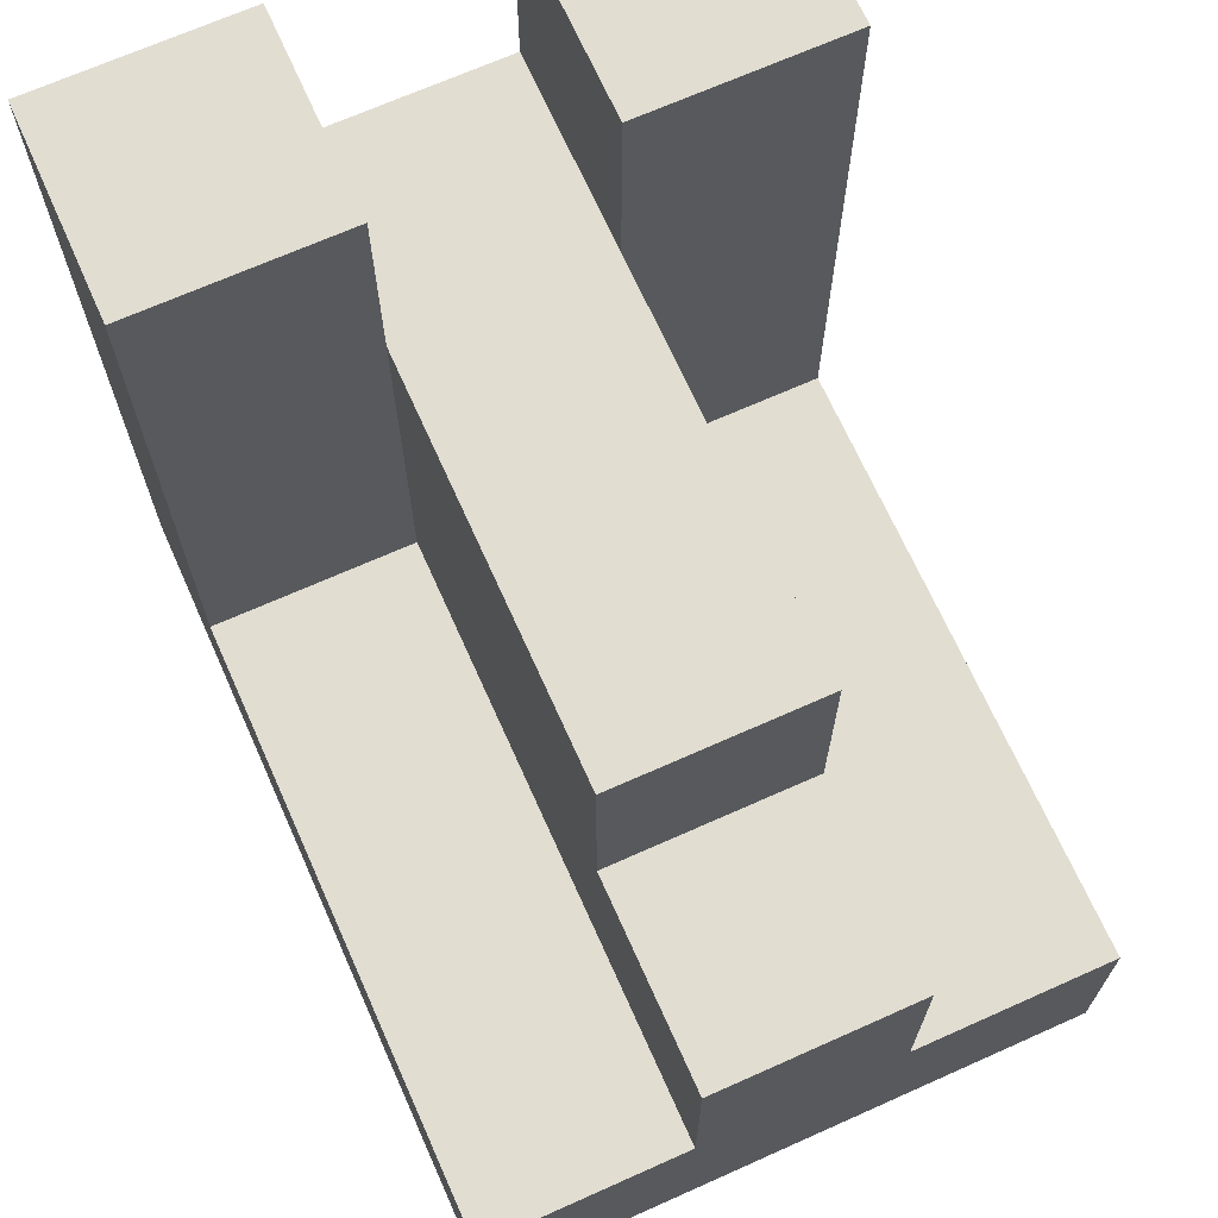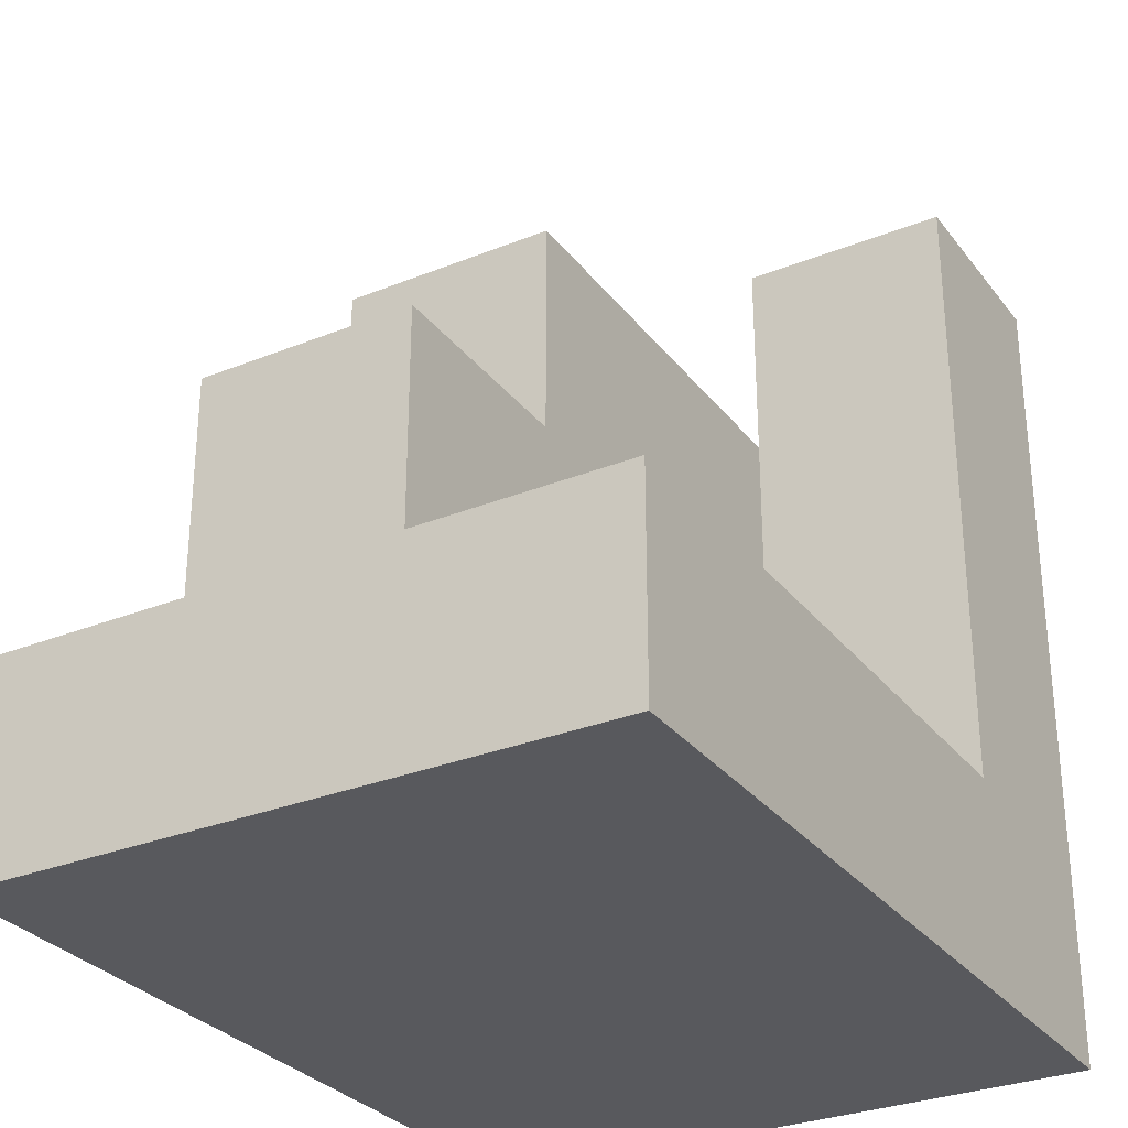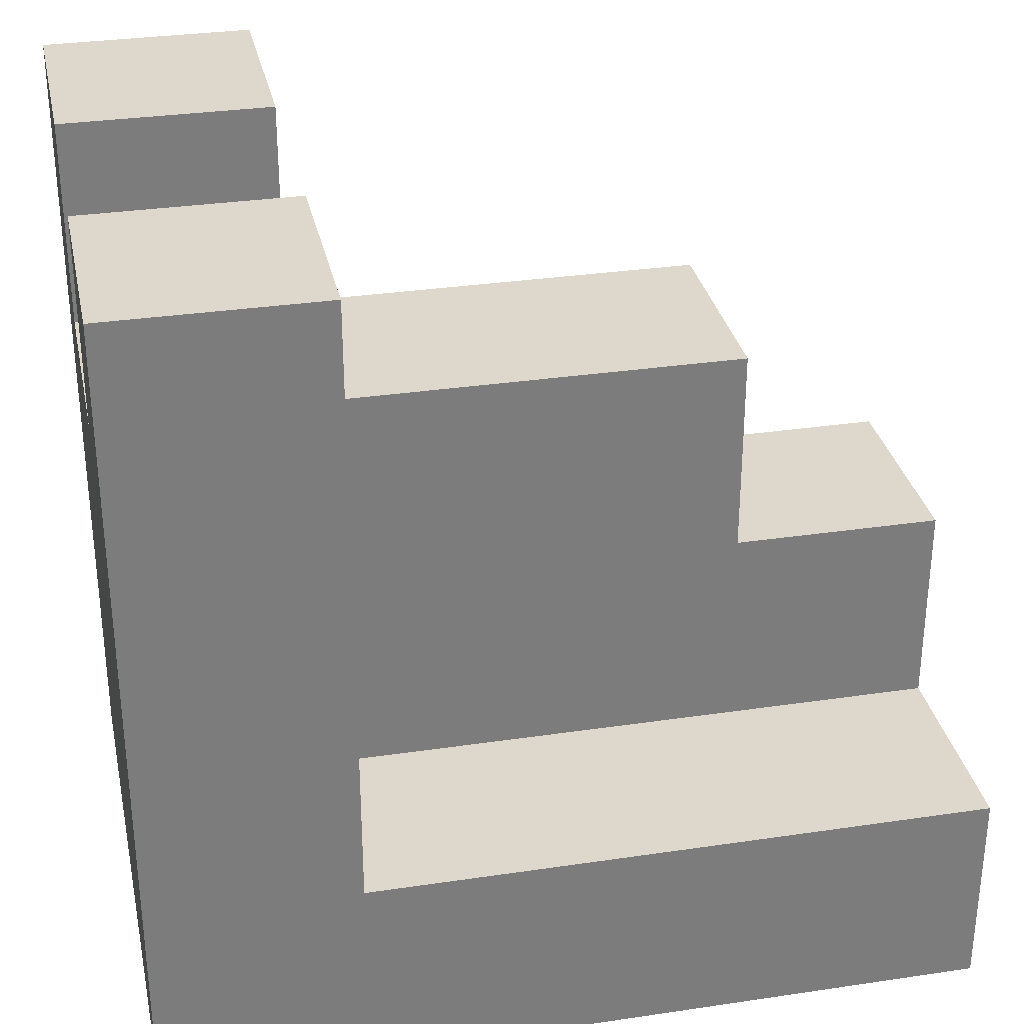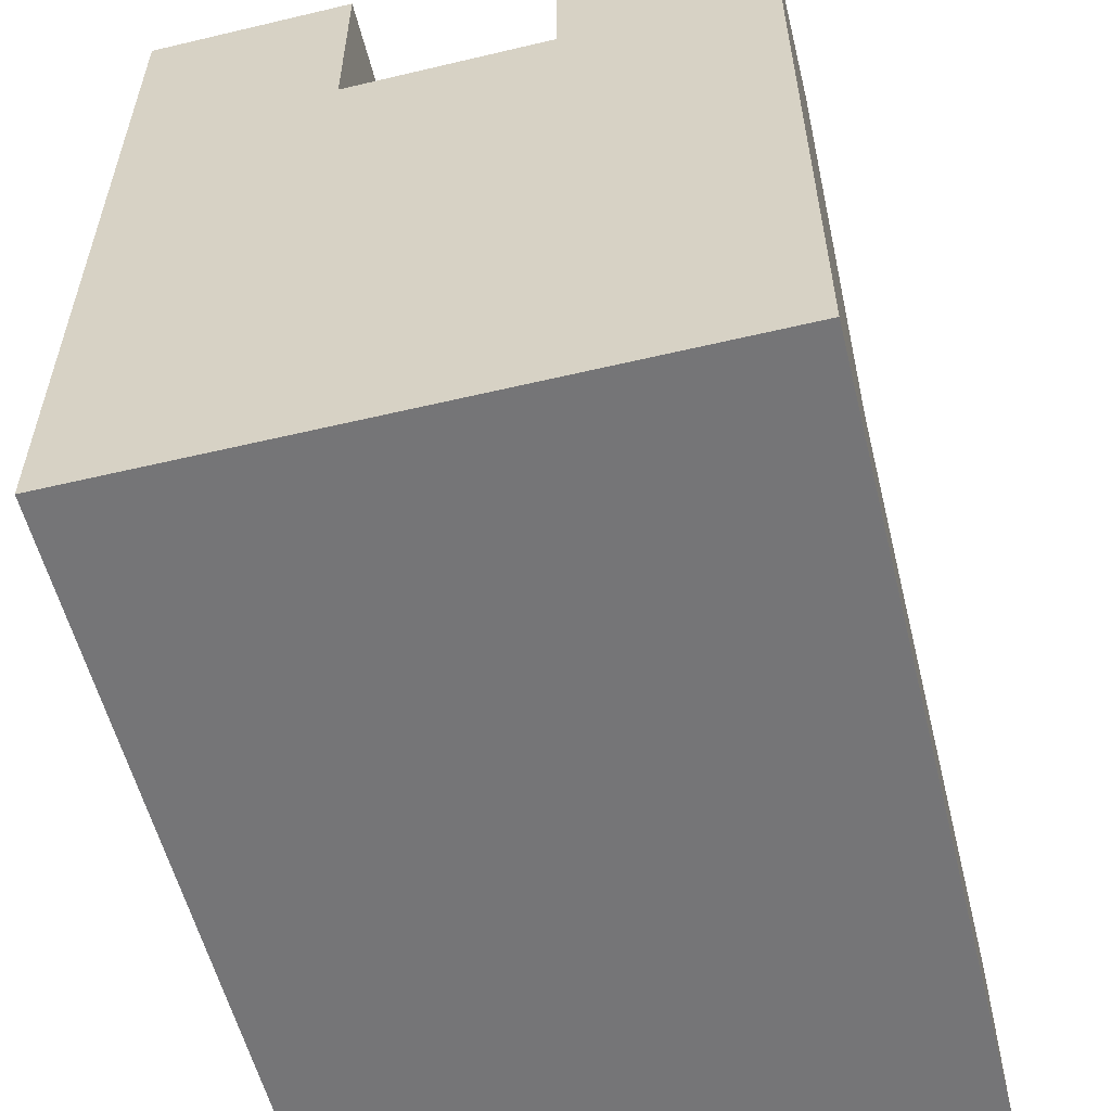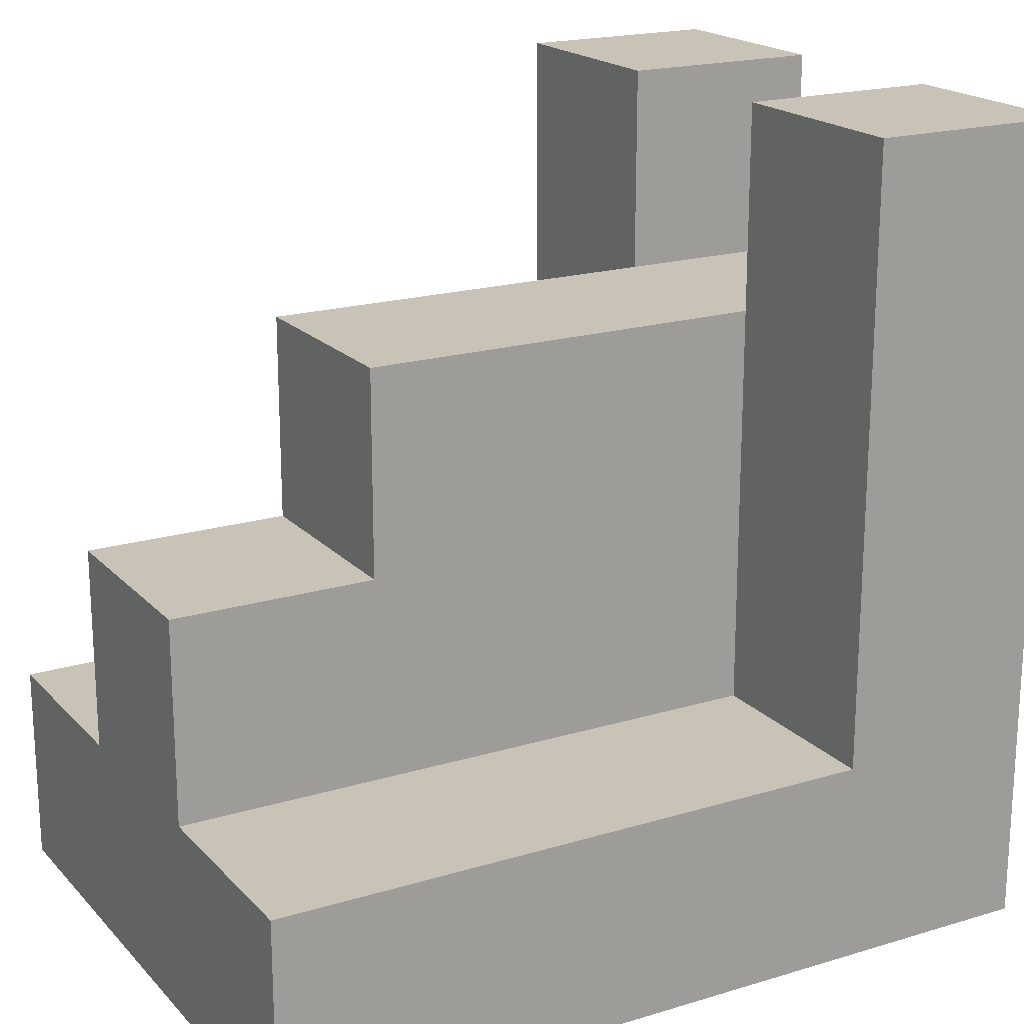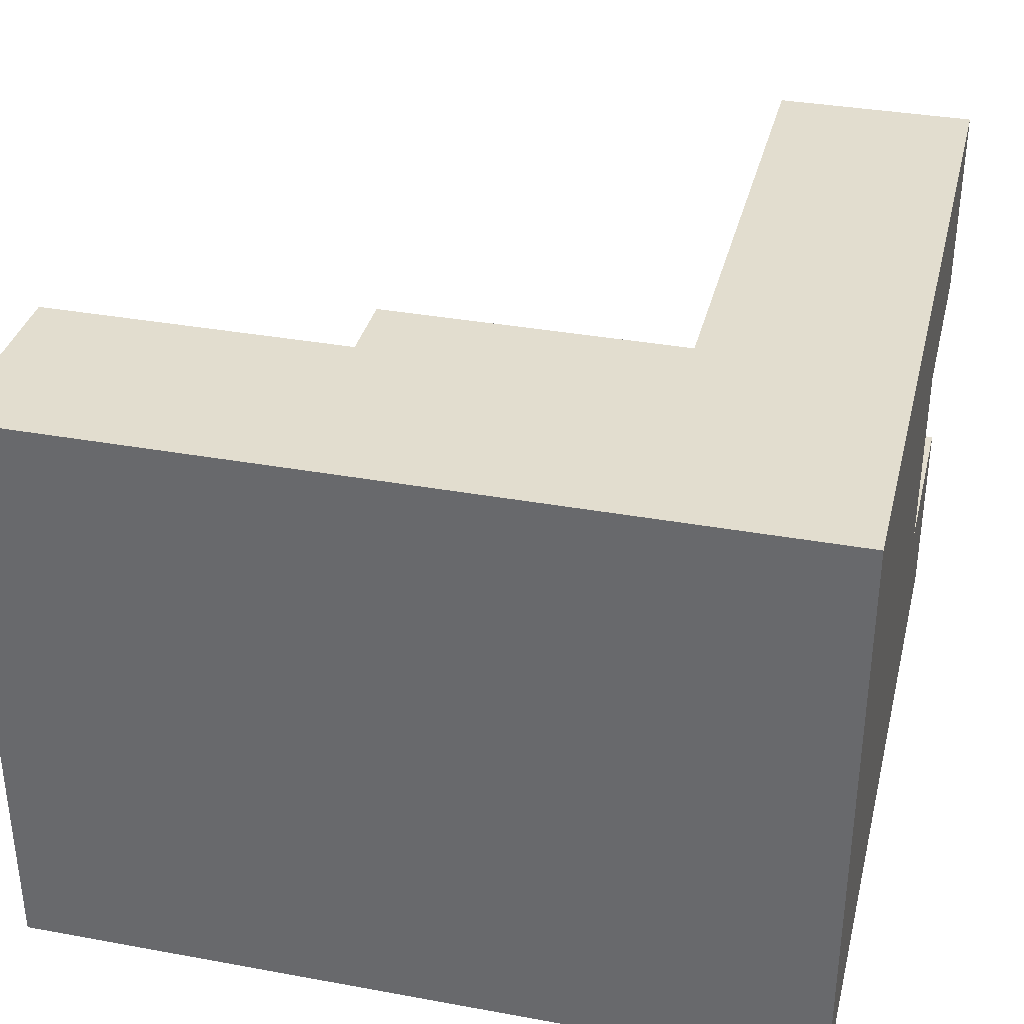
<metadata>
{"format":"obj","ext":"obj","renderer":"f3d","projection":"perspective","resolution":1024,"background":"white","views":[{"elev":68.9,"azim":-114.1,"up":"+Y"},{"elev":-30.1,"azim":-59.6,"up":"+Y"},{"elev":31.5,"azim":168.1,"up":"+Y"},{"elev":-56.6,"azim":103.9,"up":"+Y"},{"elev":19.4,"azim":-29.4,"up":"+Y"},{"elev":34.9,"azim":13.7,"up":"+Z"}]}
</metadata>
<code>
g flak38single_base
v -2 0 1.5
v -2 0 -1.5
v -2 1 1.5
v -2 1 0.5
v -2 1 -0.5
v -2 1 -1.5
v -2 2 0.5
v -2 2 -0.5
v -1 2 0.5
v -1 2 -0.5
v -1 3 0.5
v -1 3 -0.5
v 1 1 1.5
v 1 1 0.5
v 1 1 -0.5
v 1 1 -1.5
v 1 3 0.5
v 1 3 -0.5
v 1 4 1.5
v 1 4 0.5
v 1 4 -0.5
v 1 4 -1.5
v 2 0 1.5
v 2 0 -1.5
v 2 3 0.5
v 2 3 -0.5
v 2 4 1.5
v 2 4 0.5
v 2 4 -0.5
v 2 4 -1.5
v -2 0 1.5
v -2 1 1.5
v 1 1 1.5
v 1 4 1.5
v 2 0 1.5
v 2 4 1.5
v -2 1 0.5
v -2 2 0.5
v -1 2 0.5
v -1 3 0.5
v 1 1 0.5
v 1 3 0.5
v 1 3 -0.5
v 1 4 -0.5
v 2 3 -0.5
v 2 4 -0.5
v 1 3 0.5
v 1 4 0.5
v 2 3 0.5
v 2 4 0.5
v -2 1 -0.5
v -2 2 -0.5
v -1 2 -0.5
v -1 3 -0.5
v 1 1 -0.5
v 1 3 -0.5
v -2 0 -1.5
v -2 1 -1.5
v 1 1 -1.5
v 1 4 -1.5
v 2 0 -1.5
v 2 4 -1.5
v -2 0 1.5
v 2 0 1.5
v -2 0 -1.5
v 2 0 -1.5
v -2 1 1.5
v 1 1 1.5
v -2 1 0.5
v 1 1 0.5
v -2 1 -0.5
v 1 1 -0.5
v -2 1 -1.5
v 1 1 -1.5
v -2 2 0.5
v -1 2 0.5
v -2 2 -0.5
v -1 2 -0.5
v -1 3 0.5
v 1 3 0.5
v 2 3 0.5
v -1 3 -0.5
v 1 3 -0.5
v 2 3 -0.5
v 1 4 1.5
v 2 4 1.5
v 1 4 0.5
v 2 4 0.5
v 1 4 -0.5
v 2 4 -0.5
v 1 4 -1.5
v 2 4 -1.5
f 3 2 1
f 4 2 3
f 5 2 4
f 6 2 5
f 7 5 4
f 8 5 7
f 11 10 9
f 12 10 11
f 17 14 13
f 18 16 15
f 19 17 13
f 20 17 19
f 21 16 18
f 22 16 21
f 23 24 25
f 25 24 26
f 23 25 27
f 27 25 28
f 26 24 29
f 29 24 30
f 33 32 31
f 35 33 31
f 35 34 33
f 36 34 35
f 39 38 37
f 41 39 37
f 41 40 39
f 42 40 41
f 45 44 43
f 46 44 45
f 47 48 49
f 49 48 50
f 51 52 53
f 51 53 55
f 53 54 55
f 55 54 56
f 57 58 59
f 57 59 61
f 59 60 61
f 61 60 62
f 65 64 63
f 66 64 65
f 67 68 69
f 69 68 70
f 71 72 73
f 73 72 74
f 75 76 77
f 77 76 78
f 79 80 82
f 80 81 82
f 82 81 83
f 83 81 84
f 85 86 87
f 87 86 88
f 89 90 91
f 91 90 92

</code>
